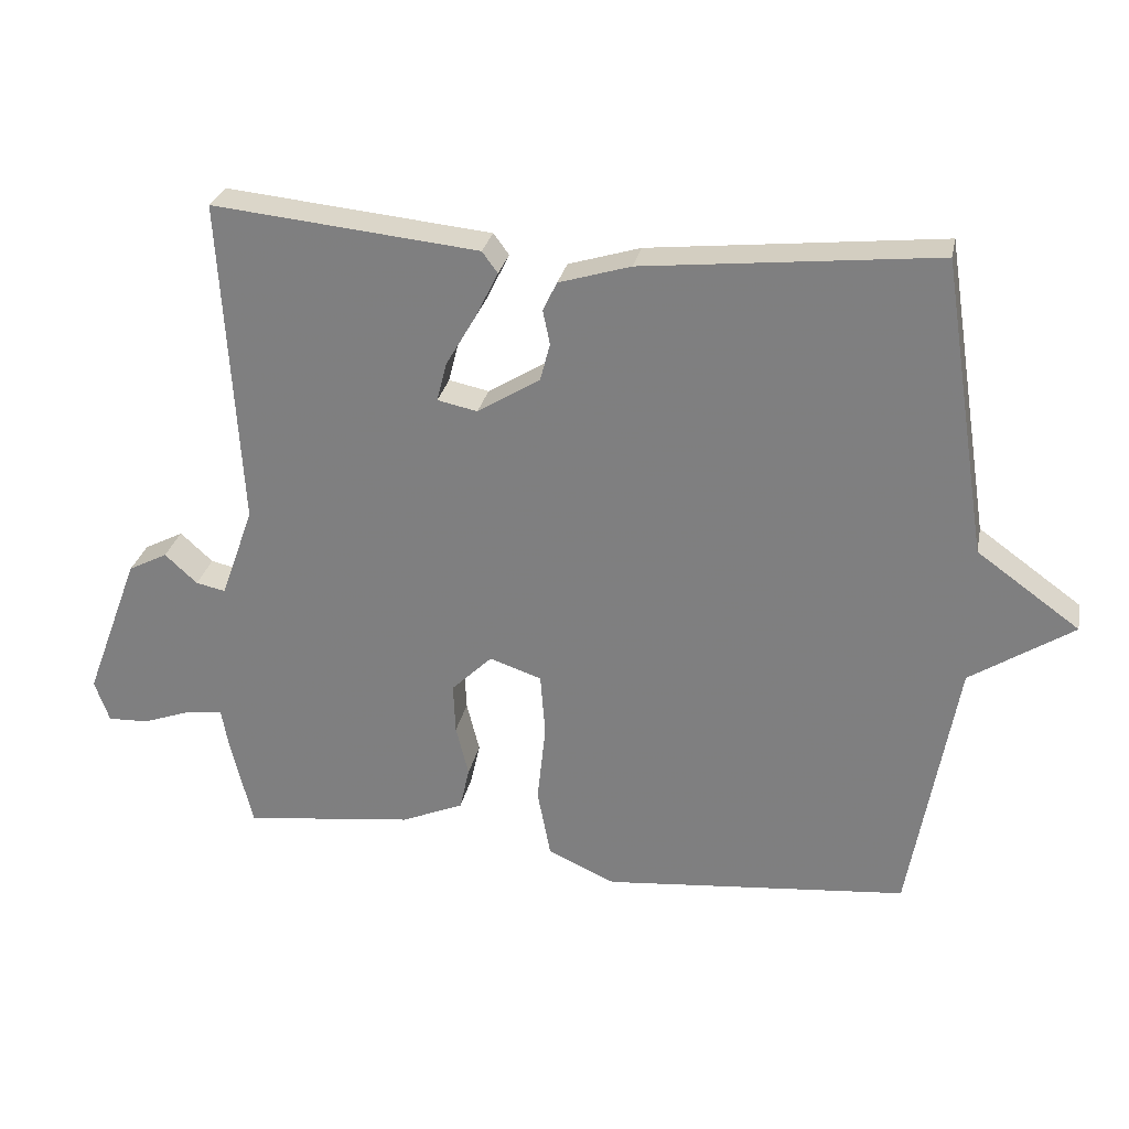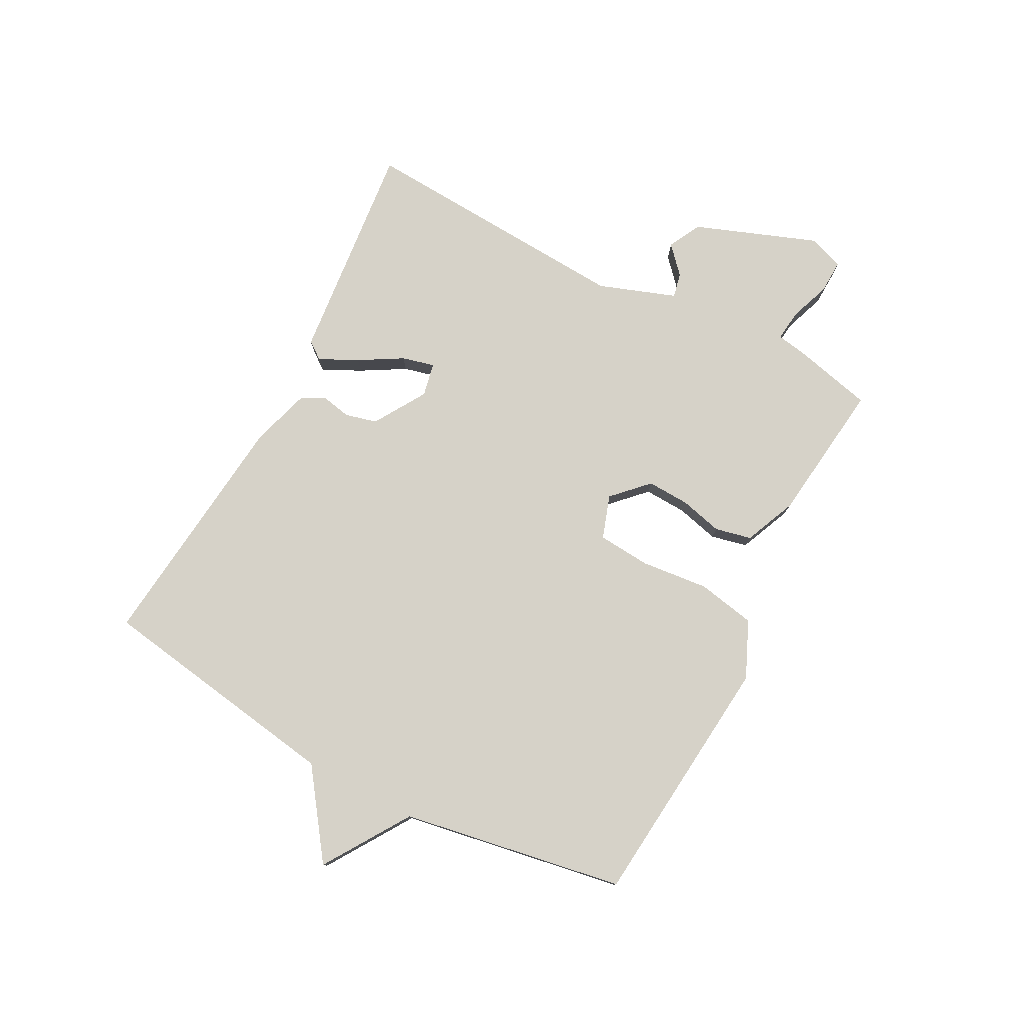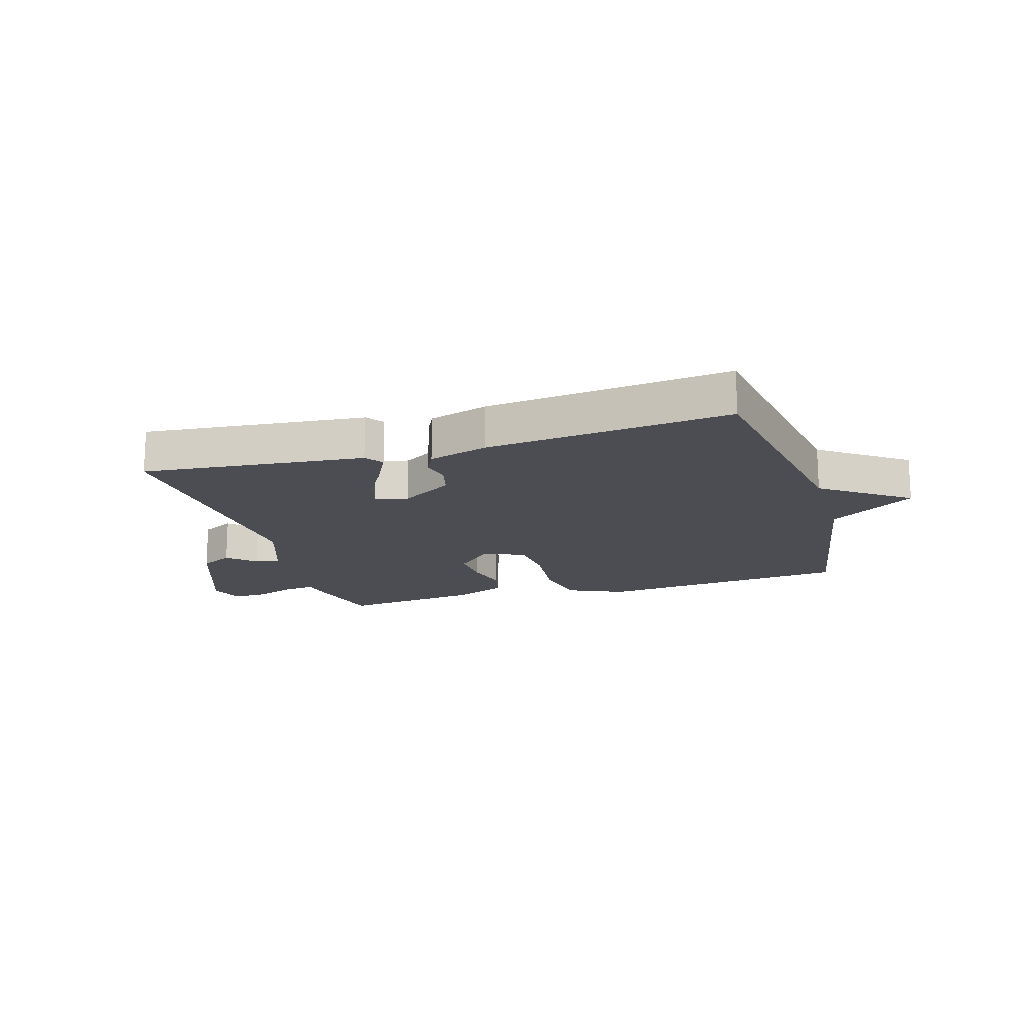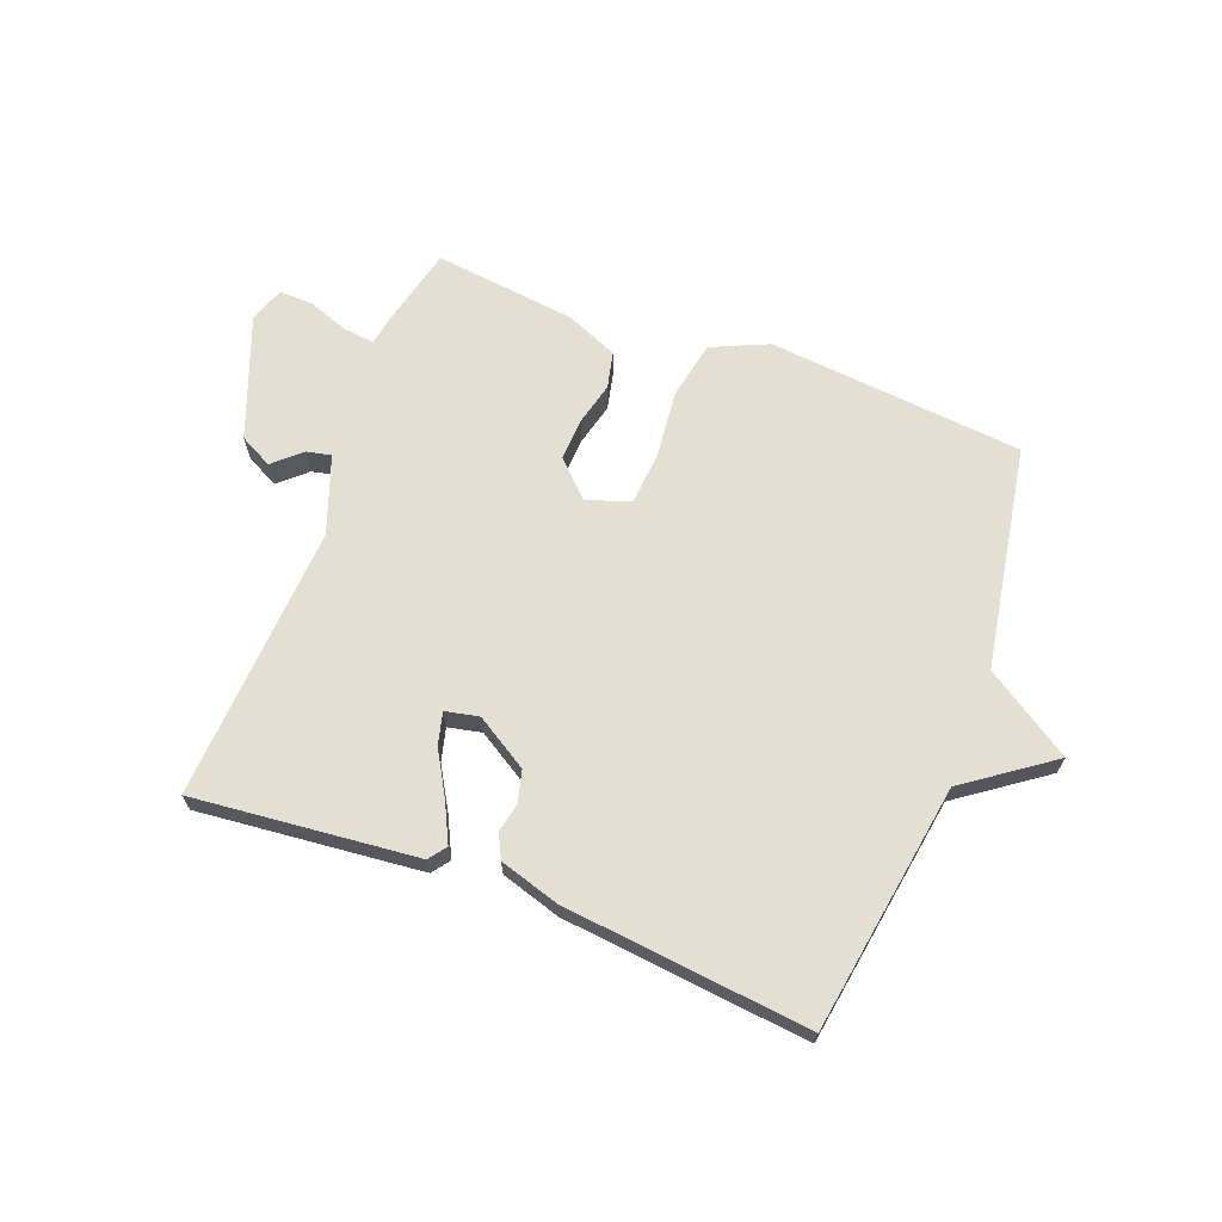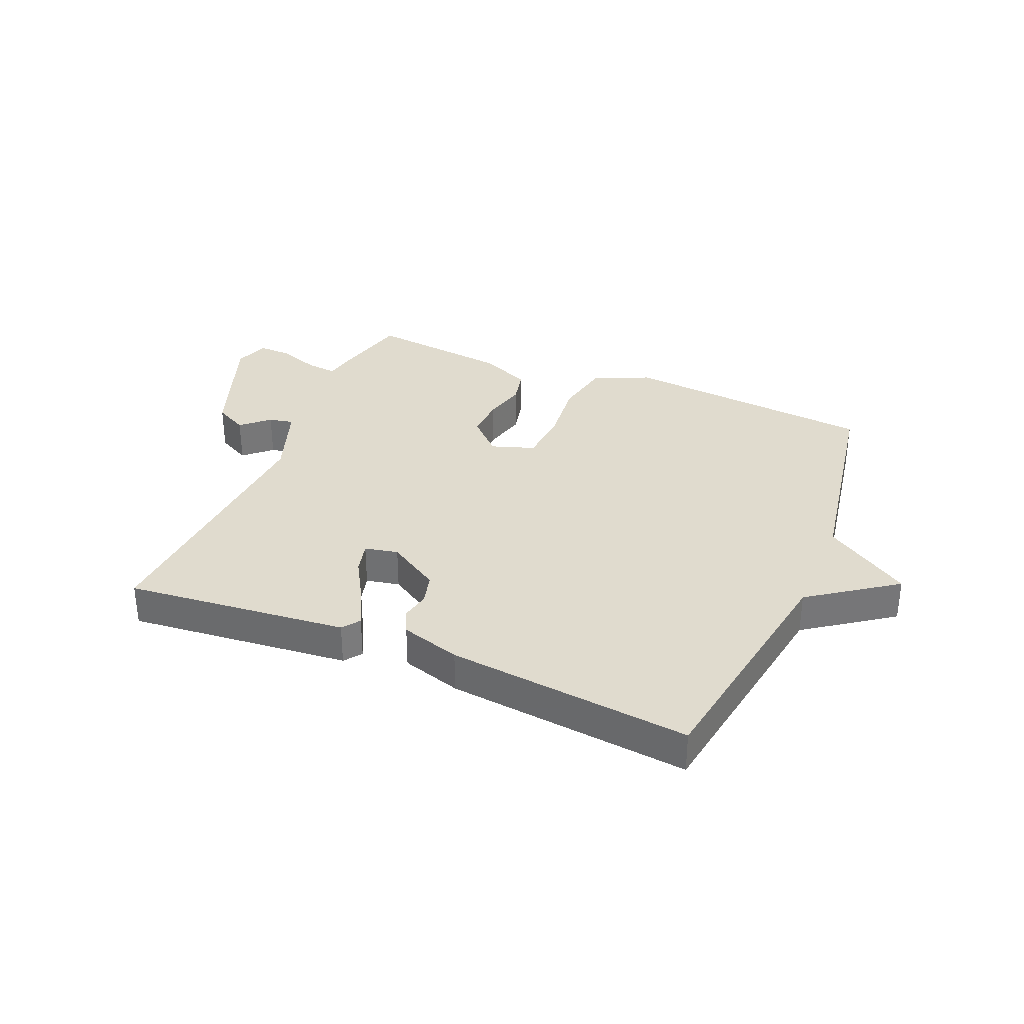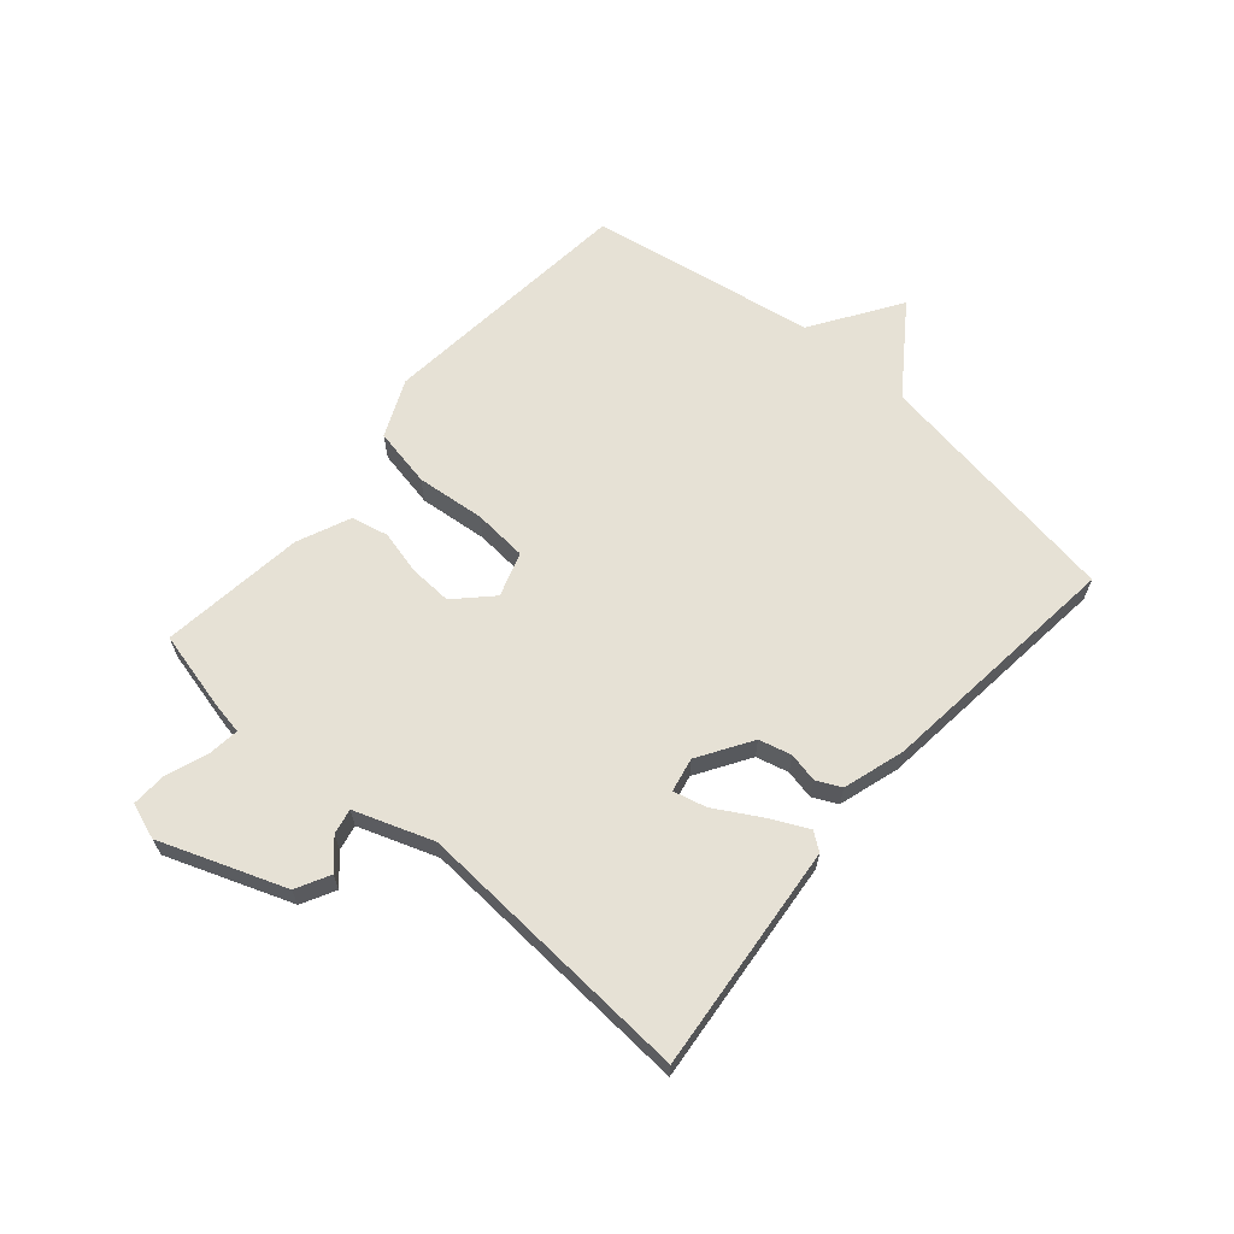
<metadata>
{"format":"obj","ext":"obj","renderer":"f3d","projection":"perspective","resolution":1024,"background":"white","views":[{"elev":28.2,"azim":11.4,"up":"+Z"},{"elev":78.0,"azim":117.8,"up":"+Y"},{"elev":-16.4,"azim":16.8,"up":"+Y"},{"elev":66.7,"azim":20.9,"up":"+Y"},{"elev":33.4,"azim":22.9,"up":"+Y"},{"elev":64.6,"azim":-49.0,"up":"+Y"}]}
</metadata>
<code>
v 0.5 0.07 -0.5
v 0.066 0.07 -0.541
v -0.03 0.07 -0.498
v -0.049 0.07 -0.399
v -0.037 0.07 -0.284
v -0.044 0.07 -0.194
v -0.118 0.07 -0.169
v -0.176 0.07 -0.226
v -0.173 0.07 -0.298
v -0.155 0.07 -0.371
v -0.169 0.07 -0.433
v -0.258 0.07 -0.471
v -0.5 0.07 -0.5
v -0.532 0.07 -0.365
v -0.541 0.07 -0.313
v -0.594 0.07 -0.319
v -0.663 0.07 -0.344
v -0.721 0.07 -0.346
v -0.742 0.07 -0.286
v -0.664 0.07 -0.078
v -0.608 0.07 -0.049
v -0.562 0.07 -0.091
v -0.52 0.07 -0.1
v -0.473 0.07 0.031
v -0.5 0.07 0.5
v -0.121 0.07 0.462
v -0.099 0.07 0.432
v -0.131 0.07 0.367
v -0.174 0.07 0.293
v -0.188 0.07 0.238
v -0.131 0.07 0.226
v -0.042 0.07 0.281
v -0.028 0.07 0.335
v -0.038 0.07 0.384
v -0.018 0.07 0.425
v 0.084 0.07 0.456
v 0.5 0.07 0.5
v 0.566 0.07 0.079
v 0.712 0.07 -0.026
v 0.566 0.07 -0.121
v 0.5 0 -0.5
v 0.066 0 -0.541
v -0.03 0 -0.498
v -0.049 0 -0.399
v -0.037 0 -0.284
v -0.044 0 -0.194
v -0.118 0 -0.169
v -0.176 0 -0.226
v -0.173 0 -0.298
v -0.155 0 -0.371
v -0.169 0 -0.433
v -0.258 0 -0.471
v -0.5 0 -0.5
v -0.532 0 -0.365
v -0.541 0 -0.313
v -0.594 0 -0.319
v -0.663 0 -0.344
v -0.721 0 -0.346
v -0.742 0 -0.286
v -0.664 0 -0.078
v -0.608 0 -0.049
v -0.562 0 -0.091
v -0.52 0 -0.1
v -0.473 0 0.031
v -0.5 0 0.5
v -0.121 0 0.462
v -0.099 0 0.432
v -0.131 0 0.367
v -0.174 0 0.293
v -0.188 0 0.238
v -0.131 0 0.226
v -0.042 0 0.281
v -0.028 0 0.335
v -0.038 0 0.384
v -0.018 0 0.425
v 0.084 0 0.456
v 0.5 0 0.5
v 0.566 0 0.079
v 0.712 0 -0.026
v 0.566 0 -0.121
f 38 39 40
f 38 40 1
f 37 38 1
f 36 37 1
f 35 36 1
f 34 35 1
f 33 34 1
f 1 2 3
f 33 1 3
f 32 33 3
f 27 28 29
f 26 27 29
f 25 26 29
f 24 25 29
f 23 24 29 30
f 20 21 22
f 19 20 22
f 18 19 22
f 17 18 22
f 16 17 22
f 15 16 22 23
f 14 15 23
f 13 14 23
f 12 13 23
f 11 12 23
f 10 11 23
f 9 10 23
f 8 9 23
f 23 30 31
f 8 23 31
f 7 8 31
f 3 4 5
f 32 3 5
f 32 5 6
f 6 7 31 32
f 80 79 78
f 41 80 78
f 41 78 77
f 41 77 76
f 41 76 75
f 41 75 74
f 41 74 73
f 43 42 41
f 43 41 73
f 43 73 72
f 69 68 67
f 69 67 66
f 69 66 65
f 69 65 64
f 70 69 64 63
f 62 61 60
f 62 60 59
f 62 59 58
f 62 58 57
f 62 57 56
f 63 62 56 55
f 63 55 54
f 63 54 53
f 63 53 52
f 63 52 51
f 63 51 50
f 63 50 49
f 63 49 48
f 71 70 63
f 71 63 48
f 71 48 47
f 45 44 43
f 45 43 72
f 46 45 72
f 72 71 47 46
f 1 41 42 2
f 2 42 43 3
f 3 43 44 4
f 4 44 45 5
f 5 45 46 6
f 6 46 47 7
f 7 47 48 8
f 8 48 49 9
f 9 49 50 10
f 10 50 51 11
f 11 51 52 12
f 12 52 53 13
f 13 53 54 14
f 14 54 55 15
f 15 55 56 16
f 16 56 57 17
f 17 57 58 18
f 18 58 59 19
f 19 59 60 20
f 20 60 61 21
f 21 61 62 22
f 22 62 63 23
f 23 63 64 24
f 24 64 65 25
f 25 65 66 26
f 26 66 67 27
f 27 67 68 28
f 28 68 69 29
f 29 69 70 30
f 30 70 71 31
f 31 71 72 32
f 32 72 73 33
f 33 73 74 34
f 34 74 75 35
f 35 75 76 36
f 36 76 77 37
f 37 77 78 38
f 38 78 79 39
f 39 79 80 40
f 40 80 41 1

</code>
